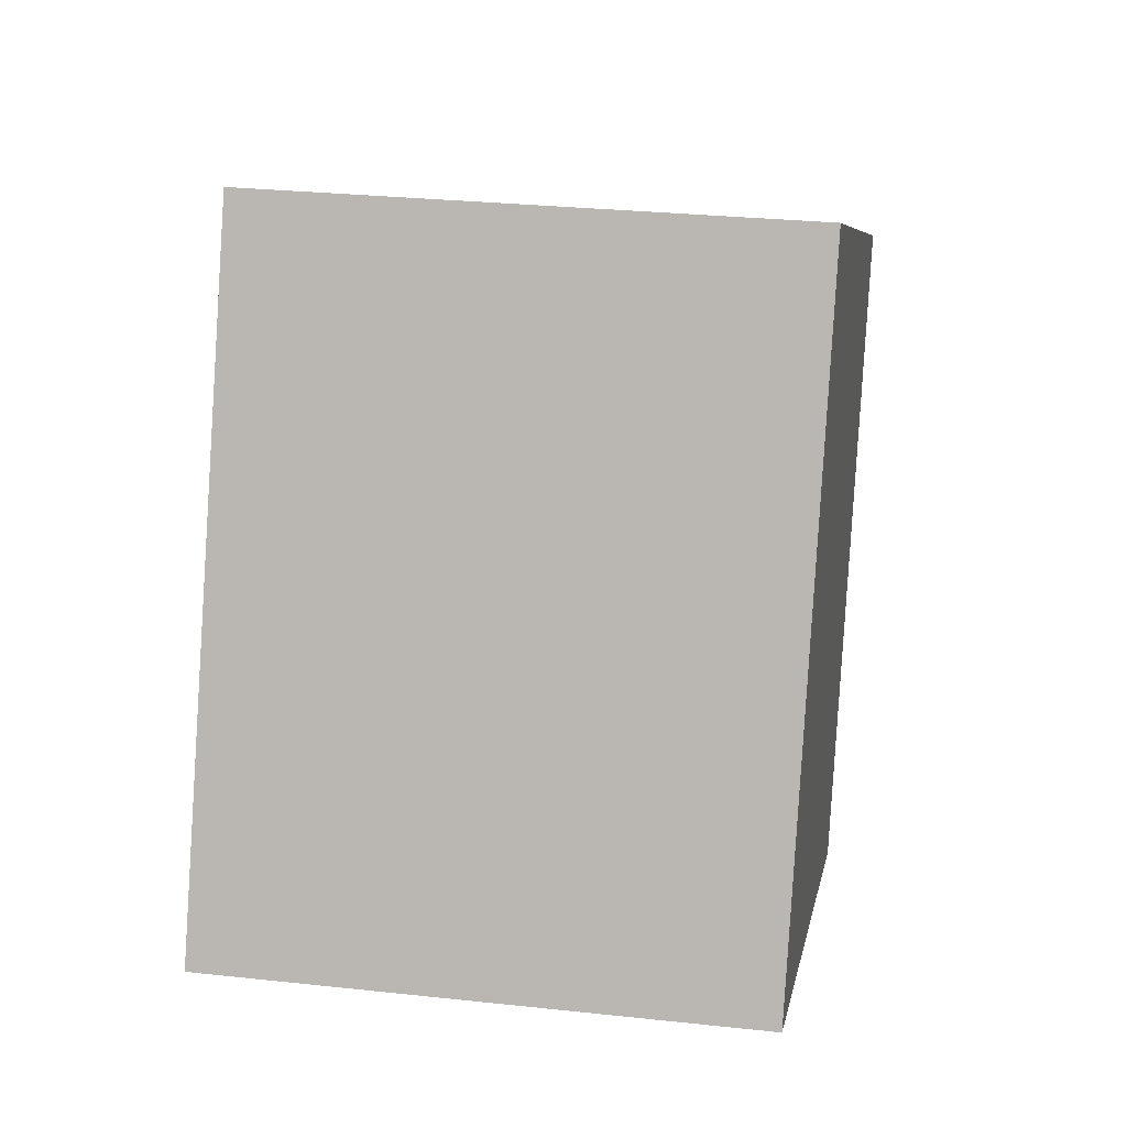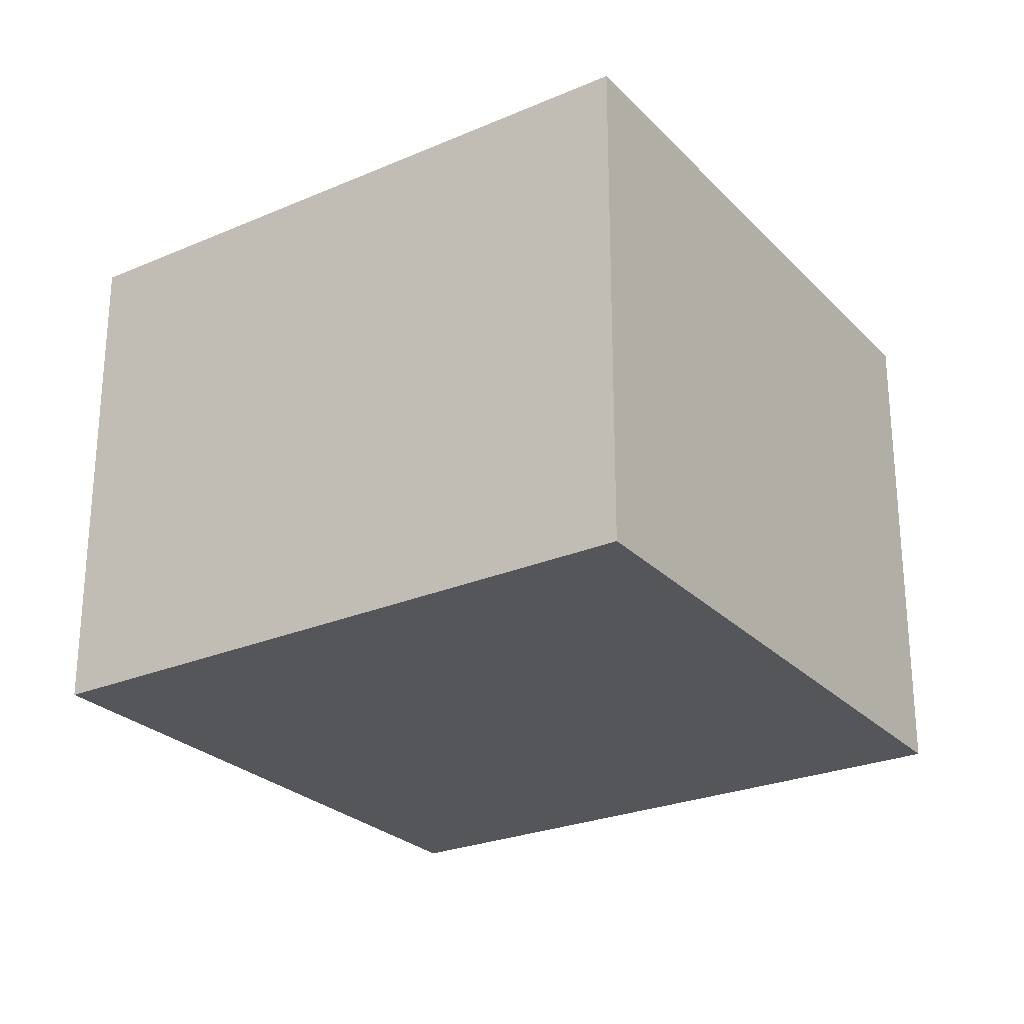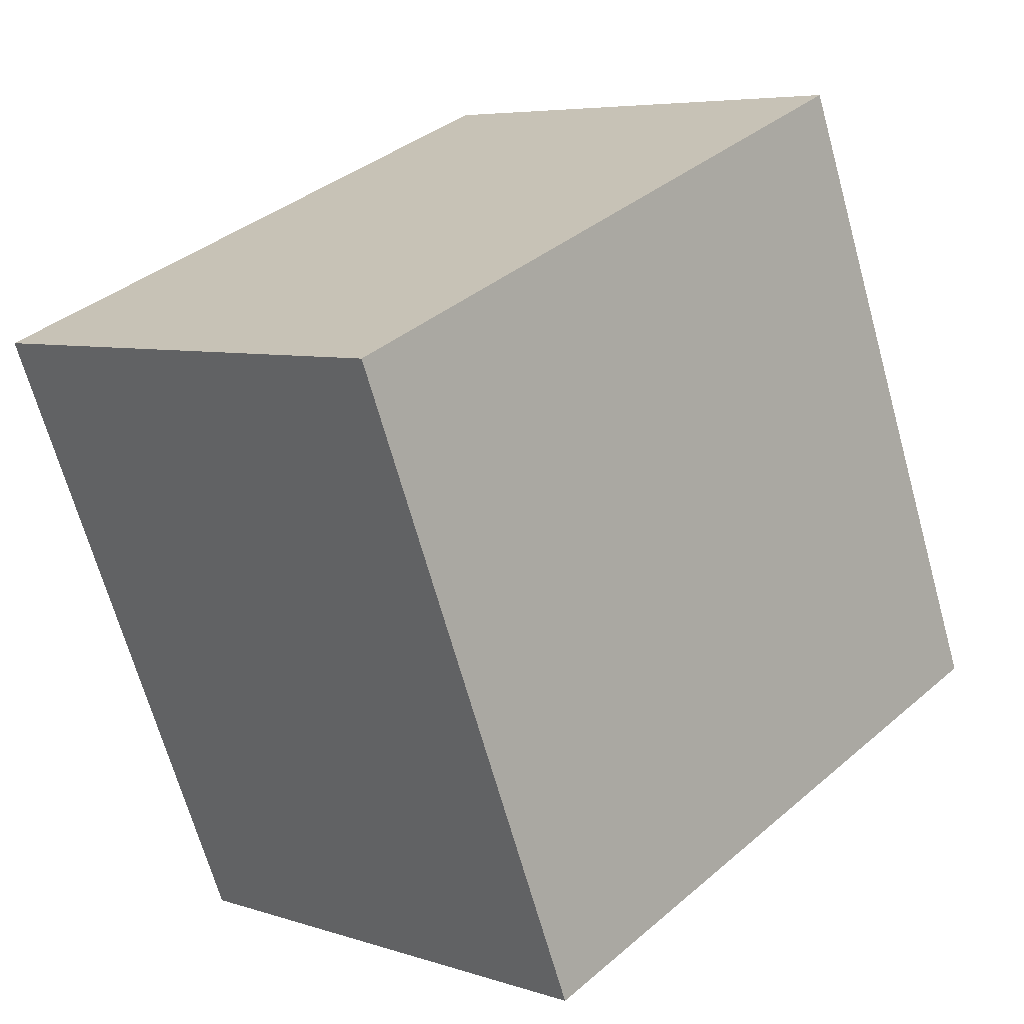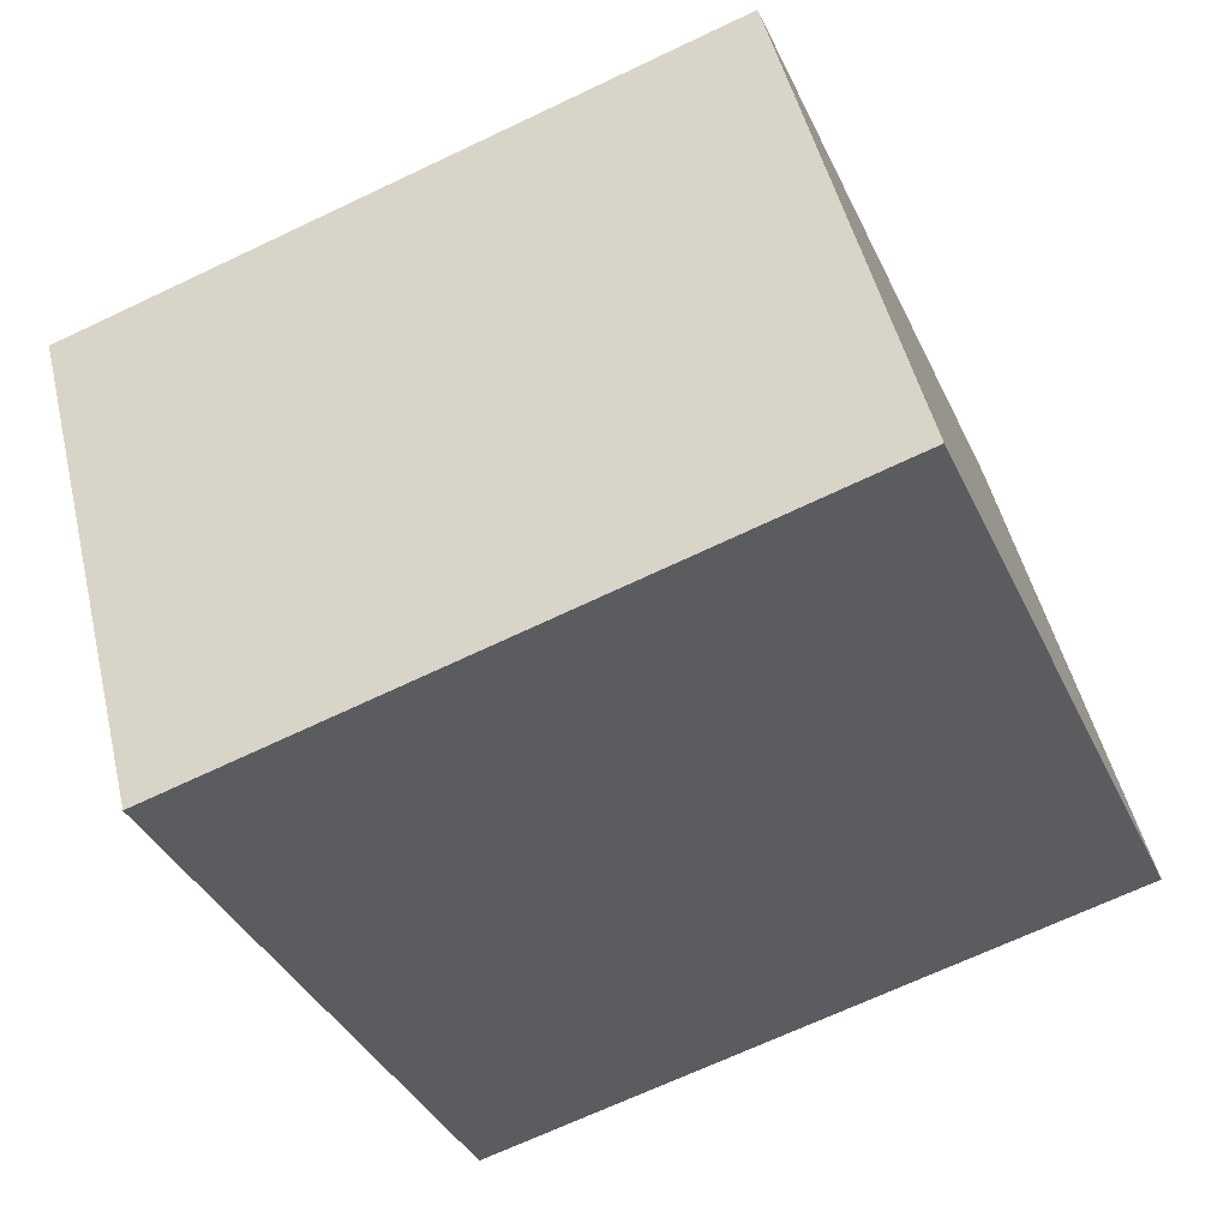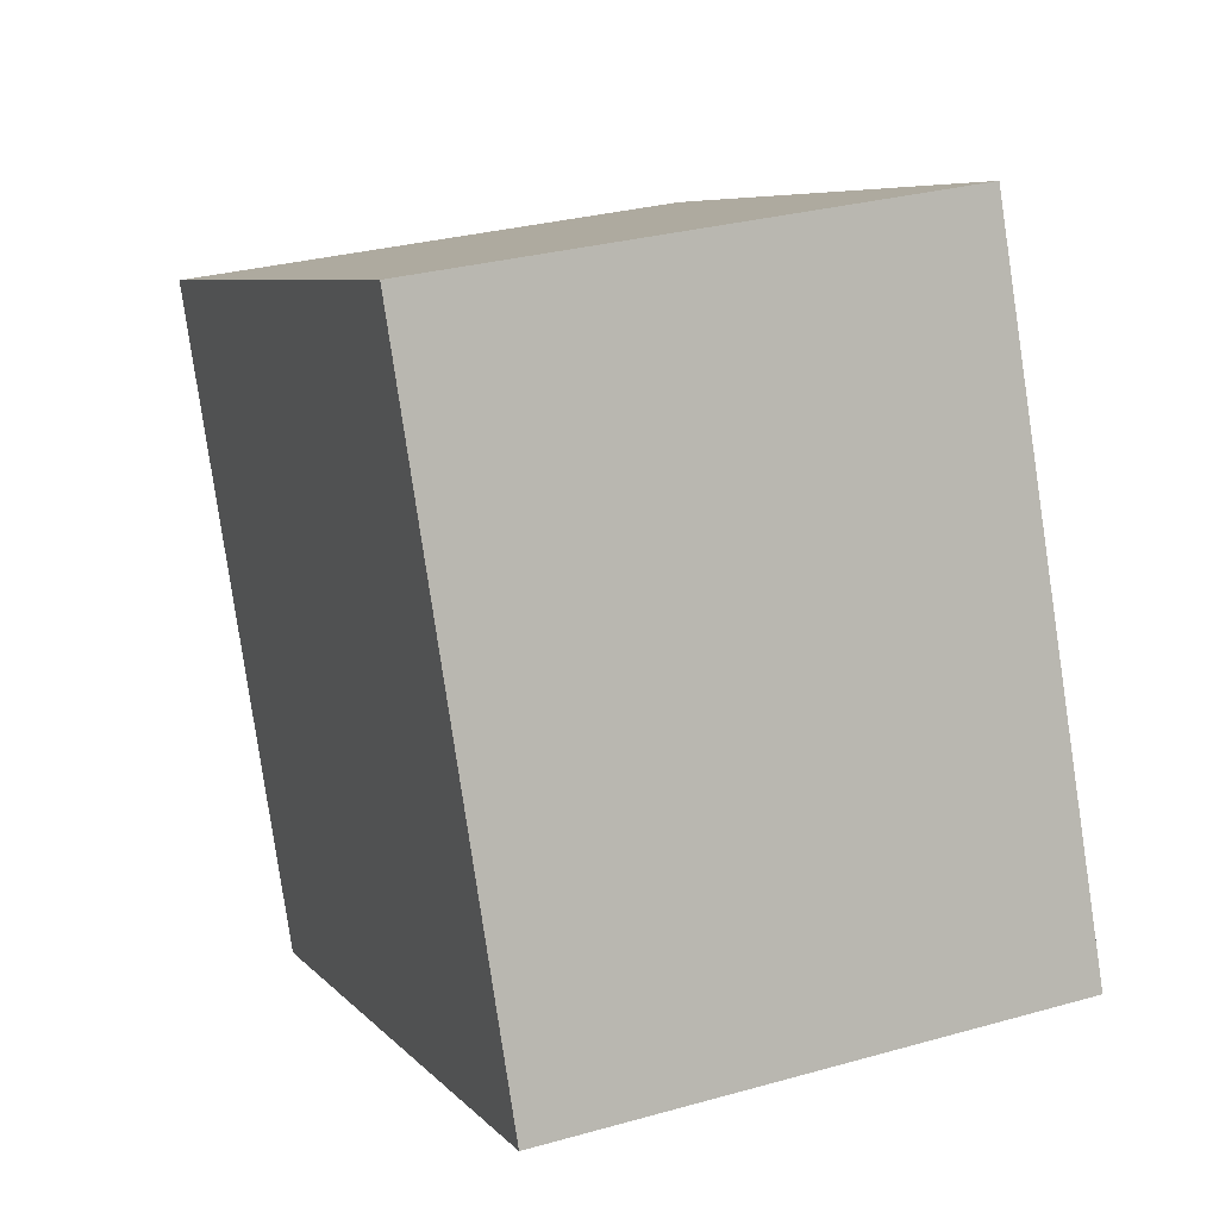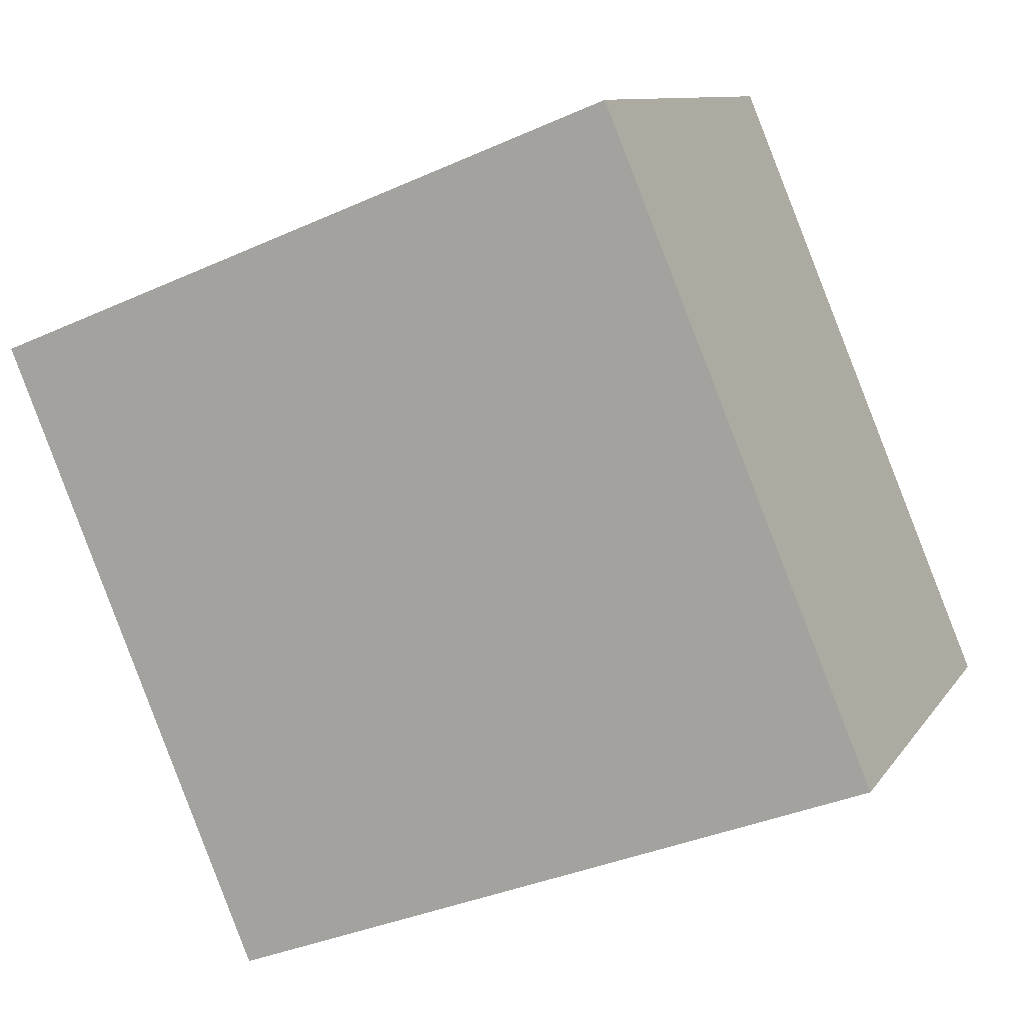
<metadata>
{"format":"obj","ext":"obj","renderer":"f3d","projection":"perspective","resolution":1024,"background":"white","views":[{"elev":28.0,"azim":-80.6,"up":"+Z"},{"elev":-25.9,"azim":-124.6,"up":"+Y"},{"elev":6.0,"azim":134.7,"up":"+Z"},{"elev":49.2,"azim":166.7,"up":"+Z"},{"elev":29.7,"azim":-112.5,"up":"+Z"},{"elev":10.0,"azim":-159.9,"up":"+Z"}]}
</metadata>
<code>
v  0 6.057 3.709e-16
v  8.185 6.057 -0.944
v  7.407 6.057 -2.837
v  9.468 6.057 2.176
v  10.37 6.057 4.366
v  3.031 6.057 7.284
v  10.37 -2.673e-16 4.366
v  9.468 -1.332e-16 2.176
v  8.185 5.78e-17 -0.944
v  7.407 1.737e-16 -2.837
v  0 0 0
v  3.031 -4.46e-16 7.284
g defaultobject
f 1 2 3
f 2 1 4
f 4 1 5
f 5 1 6
f 7 4 5
f 4 7 2
f 2 7 3
f 3 7 8
f 3 8 9
f 3 9 10
f 10 1 3
f 1 10 11
f 11 6 1
f 6 11 12
f 12 5 6
f 5 12 7
f 10 12 11
f 12 10 9
f 12 9 8
f 12 8 7

</code>
